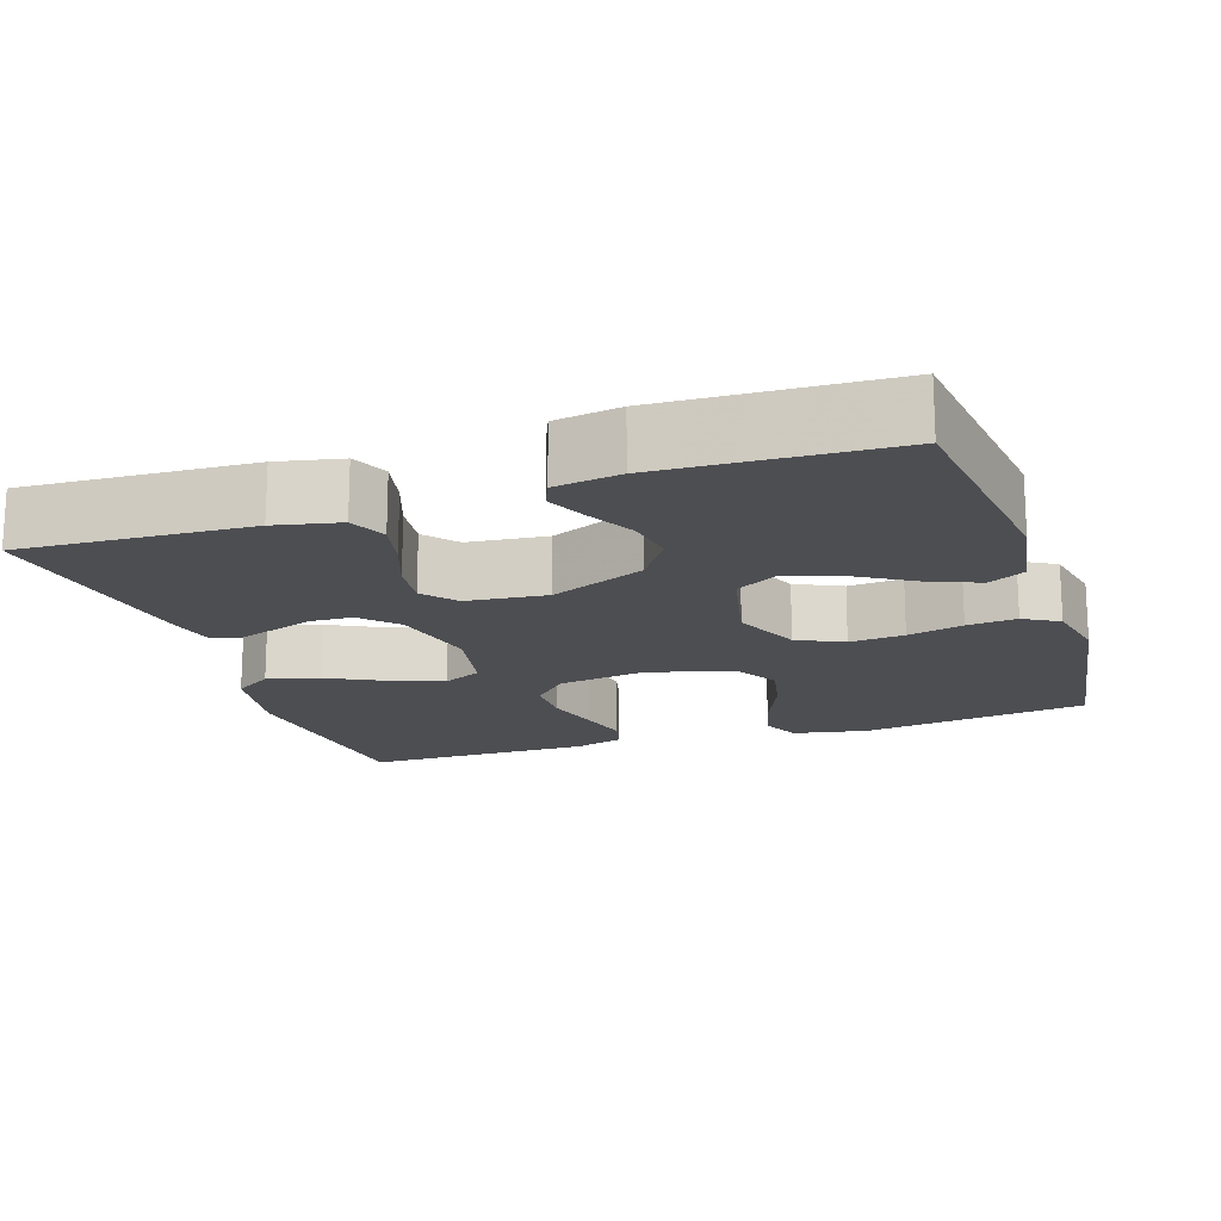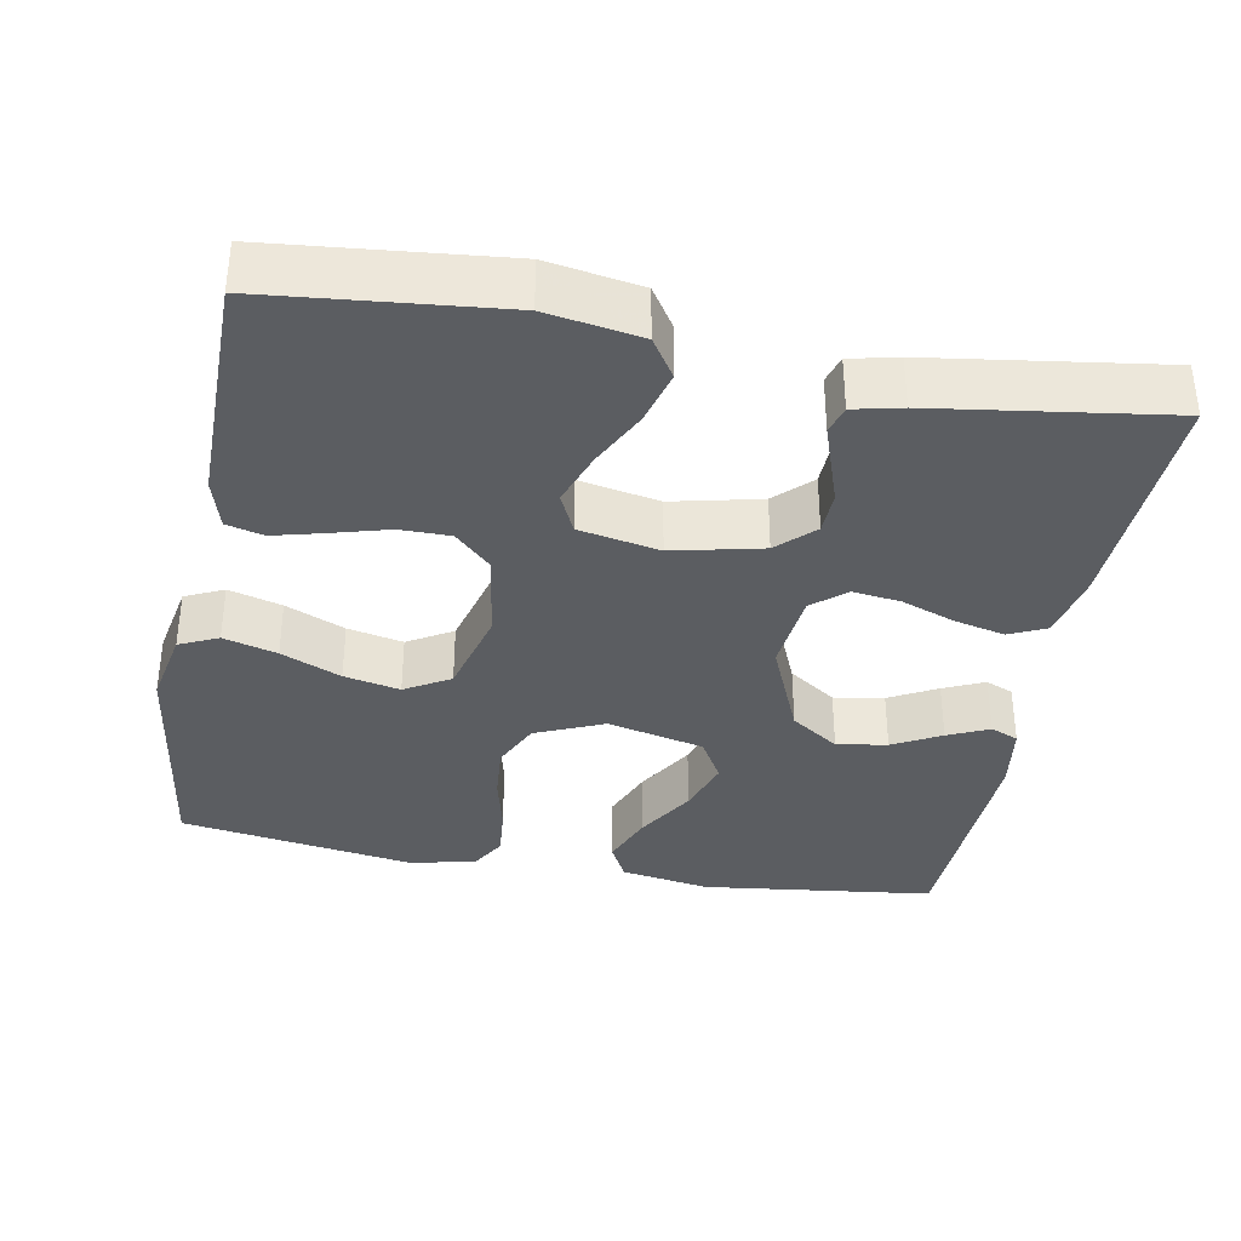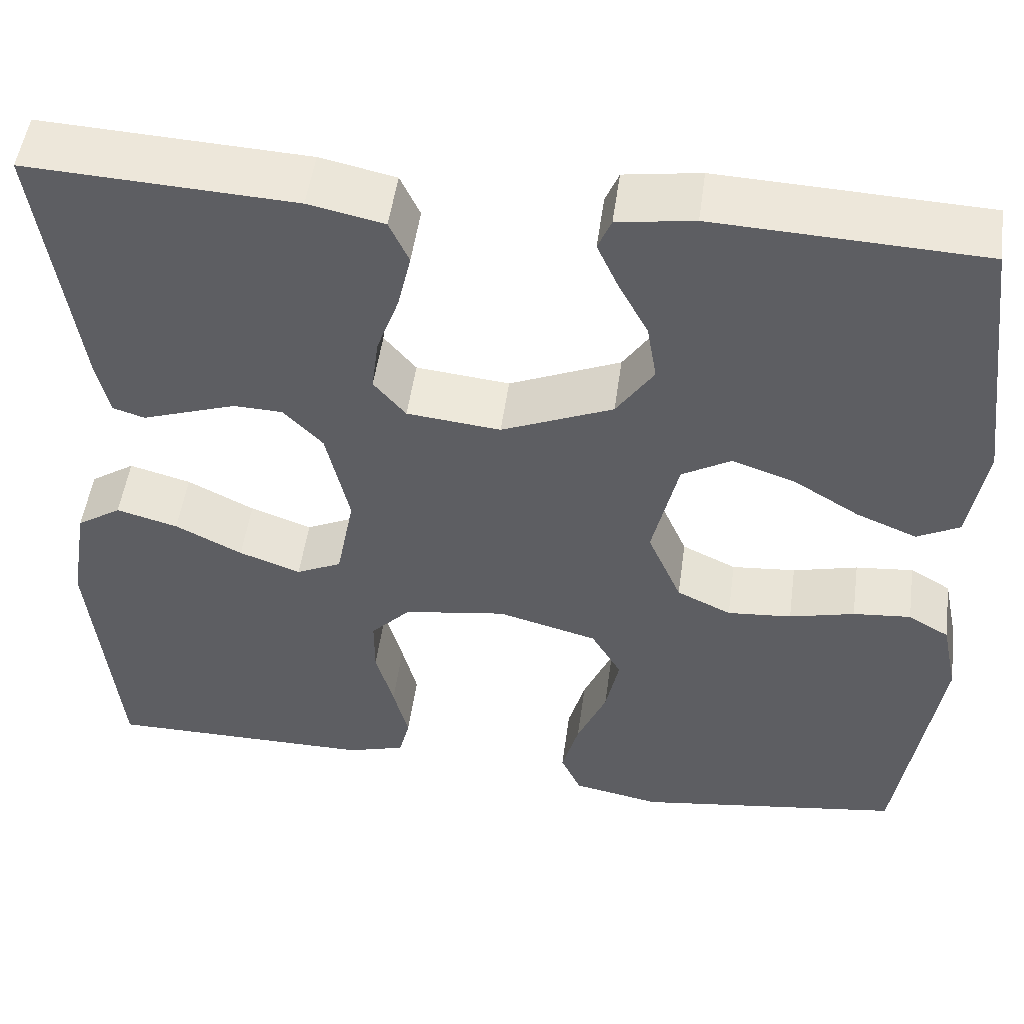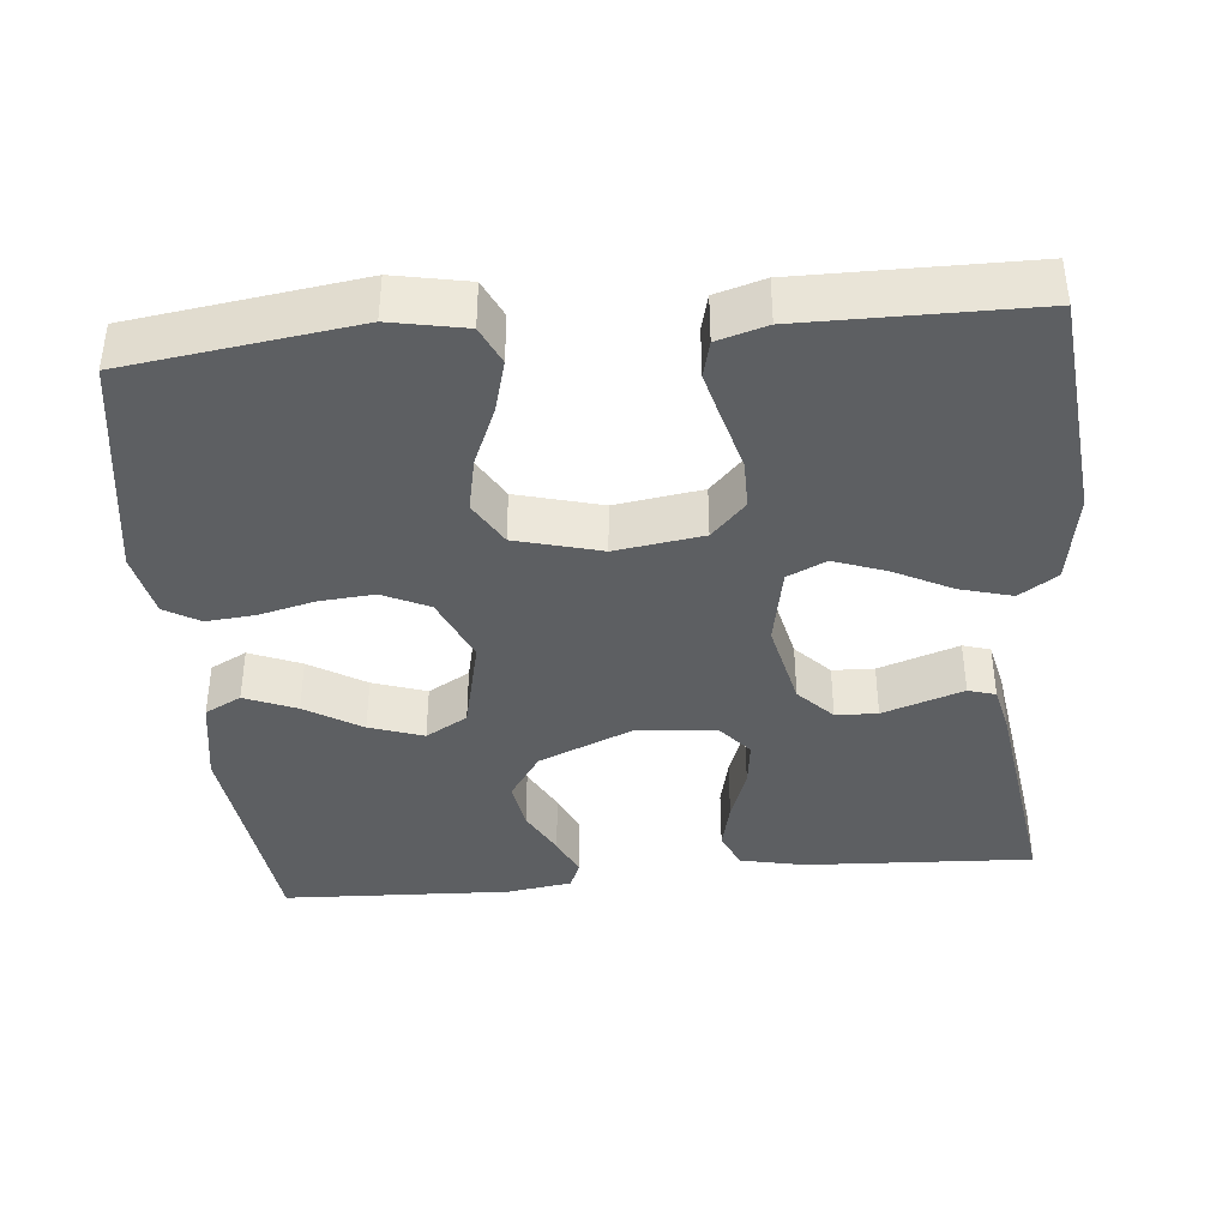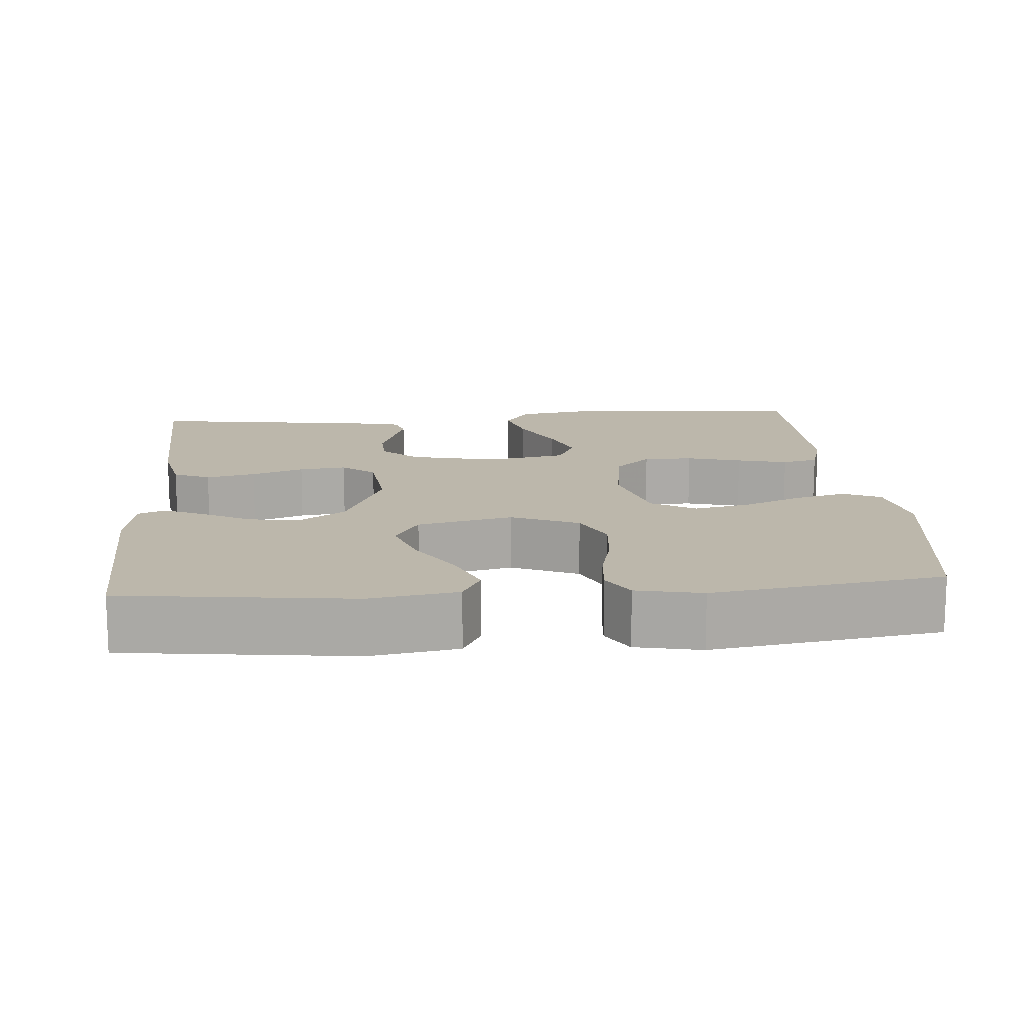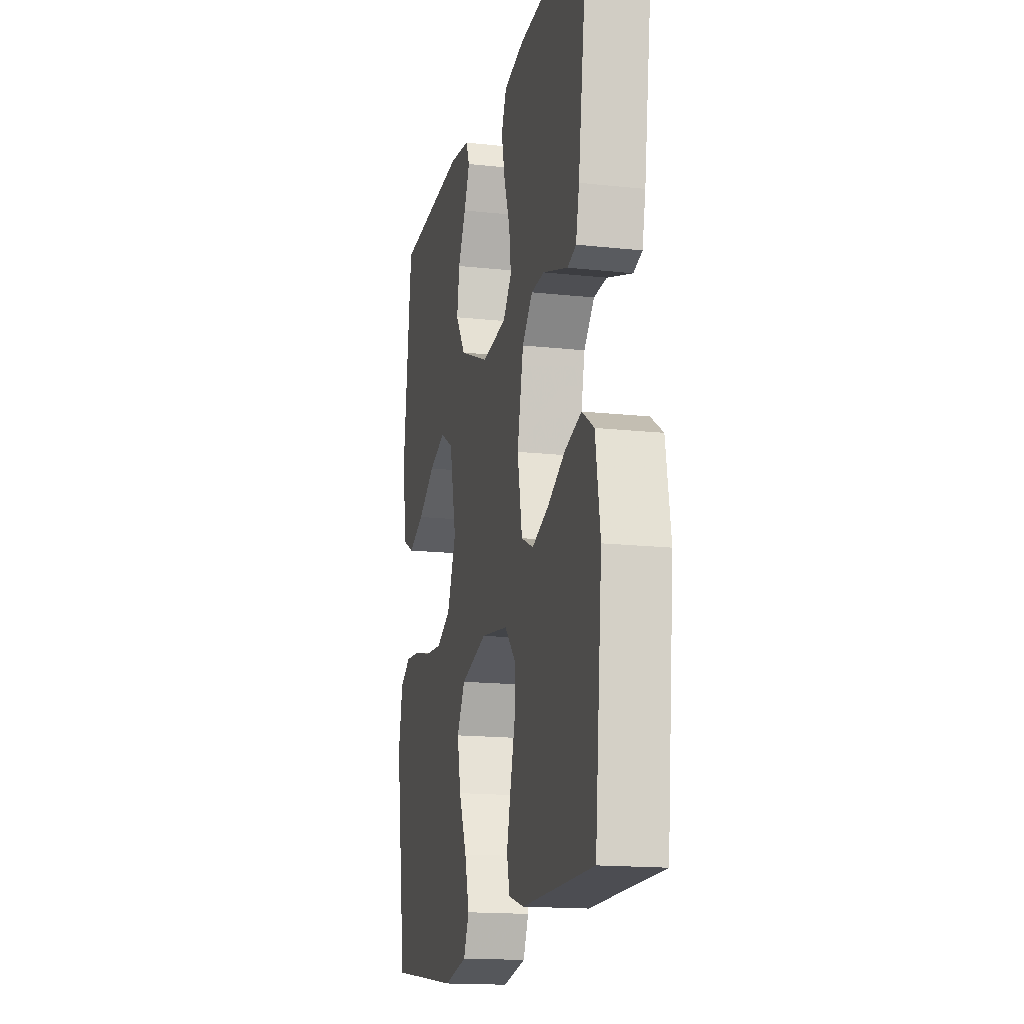
<metadata>
{"format":"obj","ext":"obj","renderer":"f3d","projection":"perspective","resolution":1024,"background":"white","views":[{"elev":-17.2,"azim":18.4,"up":"+Y"},{"elev":-36.2,"azim":-100.5,"up":"+Y"},{"elev":50.5,"azim":7.8,"up":"+Z"},{"elev":-39.7,"azim":-174.7,"up":"+Y"},{"elev":14.3,"azim":85.4,"up":"+Y"},{"elev":-16.2,"azim":-102.7,"up":"+Z"}]}
</metadata>
<code>
v 0.5 0.07 0.5
v 0.537 0.07 0.2
v 0.518 0.07 0.085
v 0.47 0.07 0.06
v 0.402 0.07 0.088
v 0.328 0.07 0.133
v 0.257 0.07 0.157
v 0.202 0.07 0.125
v 0.173 0.07 0
v 0.211 0.07 -0.088
v 0.272 0.07 -0.117
v 0.344 0.07 -0.111
v 0.417 0.07 -0.093
v 0.482 0.07 -0.087
v 0.528 0.07 -0.114
v 0.546 0.07 -0.2
v 0.5 0.07 -0.5
v 0.2 0.07 -0.542
v 0.102 0.07 -0.523
v 0.079 0.07 -0.473
v 0.098 0.07 -0.404
v 0.131 0.07 -0.327
v 0.146 0.07 -0.255
v 0.112 0.07 -0.197
v 0 0.07 -0.167
v -0.115 0.07 -0.184
v -0.16 0.07 -0.231
v -0.16 0.07 -0.296
v -0.14 0.07 -0.368
v -0.123 0.07 -0.434
v -0.135 0.07 -0.482
v -0.2 0.07 -0.501
v -0.5 0.07 -0.5
v -0.53 0.07 -0.2
v -0.51 0.07 -0.079
v -0.46 0.07 -0.046
v -0.391 0.07 -0.065
v -0.316 0.07 -0.103
v -0.247 0.07 -0.128
v -0.196 0.07 -0.104
v -0.176 0.07 0
v -0.202 0.07 0.115
v -0.246 0.07 0.161
v -0.301 0.07 0.163
v -0.357 0.07 0.144
v -0.407 0.07 0.127
v -0.443 0.07 0.138
v -0.457 0.07 0.2
v -0.5 0.07 0.5
v -0.2 0.07 0.485
v -0.115 0.07 0.467
v -0.093 0.07 0.419
v -0.108 0.07 0.354
v -0.133 0.07 0.285
v -0.141 0.07 0.223
v -0.105 0.07 0.18
v 0 0.07 0.169
v 0.125 0.07 0.222
v 0.167 0.07 0.284
v 0.156 0.07 0.349
v 0.123 0.07 0.411
v 0.099 0.07 0.464
v 0.114 0.07 0.5
v 0.2 0.07 0.513
v 0.5 0 0.5
v 0.537 0 0.2
v 0.518 0 0.085
v 0.47 0 0.06
v 0.402 0 0.088
v 0.328 0 0.133
v 0.257 0 0.157
v 0.202 0 0.125
v 0.173 0 0
v 0.211 0 -0.088
v 0.272 0 -0.117
v 0.344 0 -0.111
v 0.417 0 -0.093
v 0.482 0 -0.087
v 0.528 0 -0.114
v 0.546 0 -0.2
v 0.5 0 -0.5
v 0.2 0 -0.542
v 0.102 0 -0.523
v 0.079 0 -0.473
v 0.098 0 -0.404
v 0.131 0 -0.327
v 0.146 0 -0.255
v 0.112 0 -0.197
v 0 0 -0.167
v -0.115 0 -0.184
v -0.16 0 -0.231
v -0.16 0 -0.296
v -0.14 0 -0.368
v -0.123 0 -0.434
v -0.135 0 -0.482
v -0.2 0 -0.501
v -0.5 0 -0.5
v -0.53 0 -0.2
v -0.51 0 -0.079
v -0.46 0 -0.046
v -0.391 0 -0.065
v -0.316 0 -0.103
v -0.247 0 -0.128
v -0.196 0 -0.104
v -0.176 0 0
v -0.202 0 0.115
v -0.246 0 0.161
v -0.301 0 0.163
v -0.357 0 0.144
v -0.407 0 0.127
v -0.443 0 0.138
v -0.457 0 0.2
v -0.5 0 0.5
v -0.2 0 0.485
v -0.115 0 0.467
v -0.093 0 0.419
v -0.108 0 0.354
v -0.133 0 0.285
v -0.141 0 0.223
v -0.105 0 0.18
v 0 0 0.169
v 0.125 0 0.222
v 0.167 0 0.284
v 0.156 0 0.349
v 0.123 0 0.411
v 0.099 0 0.464
v 0.114 0 0.5
v 0.2 0 0.513
f 60 61 62 63
f 60 63 64 1
f 51 52 53 54
f 51 54 55
f 50 51 55
f 49 50 55
f 48 49 55 56
f 45 46 47 48
f 44 45 48
f 43 44 48 56
f 35 36 37 38
f 35 38 39
f 34 35 39
f 33 34 39
f 32 33 39 40
f 28 29 30 31
f 28 31 32 40
f 19 20 21 22
f 19 22 23
f 18 19 23
f 17 18 23
f 16 17 23 24
f 12 13 14 15
f 11 12 15 16
f 3 4 5 6
f 3 6 7
f 2 3 7
f 59 60 1 2
f 58 59 2 7
f 57 58 7 8
f 42 43 56 57
f 41 42 57 8
f 27 28 40 41
f 26 27 41
f 25 26 41 8
f 11 16 24 25
f 10 11 25
f 9 10 25
f 8 9 25
f 127 126 125 124
f 65 128 127 124
f 118 117 116 115
f 119 118 115
f 119 115 114
f 119 114 113
f 120 119 113 112
f 112 111 110 109
f 112 109 108
f 120 112 108 107
f 102 101 100 99
f 103 102 99
f 103 99 98
f 103 98 97
f 104 103 97 96
f 95 94 93 92
f 104 96 95 92
f 86 85 84 83
f 87 86 83
f 87 83 82
f 87 82 81
f 88 87 81 80
f 79 78 77 76
f 80 79 76 75
f 70 69 68 67
f 71 70 67
f 71 67 66
f 66 65 124 123
f 71 66 123 122
f 72 71 122 121
f 121 120 107 106
f 72 121 106 105
f 105 104 92 91
f 105 91 90
f 72 105 90 89
f 89 88 80 75
f 89 75 74
f 89 74 73
f 89 73 72
f 1 65 66 2
f 2 66 67 3
f 3 67 68 4
f 4 68 69 5
f 5 69 70 6
f 6 70 71 7
f 7 71 72 8
f 8 72 73 9
f 9 73 74 10
f 10 74 75 11
f 11 75 76 12
f 12 76 77 13
f 13 77 78 14
f 14 78 79 15
f 15 79 80 16
f 16 80 81 17
f 17 81 82 18
f 18 82 83 19
f 19 83 84 20
f 20 84 85 21
f 21 85 86 22
f 22 86 87 23
f 23 87 88 24
f 24 88 89 25
f 25 89 90 26
f 26 90 91 27
f 27 91 92 28
f 28 92 93 29
f 29 93 94 30
f 30 94 95 31
f 31 95 96 32
f 32 96 97 33
f 33 97 98 34
f 34 98 99 35
f 35 99 100 36
f 36 100 101 37
f 37 101 102 38
f 38 102 103 39
f 39 103 104 40
f 40 104 105 41
f 41 105 106 42
f 42 106 107 43
f 43 107 108 44
f 44 108 109 45
f 45 109 110 46
f 46 110 111 47
f 47 111 112 48
f 48 112 113 49
f 49 113 114 50
f 50 114 115 51
f 51 115 116 52
f 52 116 117 53
f 53 117 118 54
f 54 118 119 55
f 55 119 120 56
f 56 120 121 57
f 57 121 122 58
f 58 122 123 59
f 59 123 124 60
f 60 124 125 61
f 61 125 126 62
f 62 126 127 63
f 63 127 128 64
f 64 128 65 1

</code>
